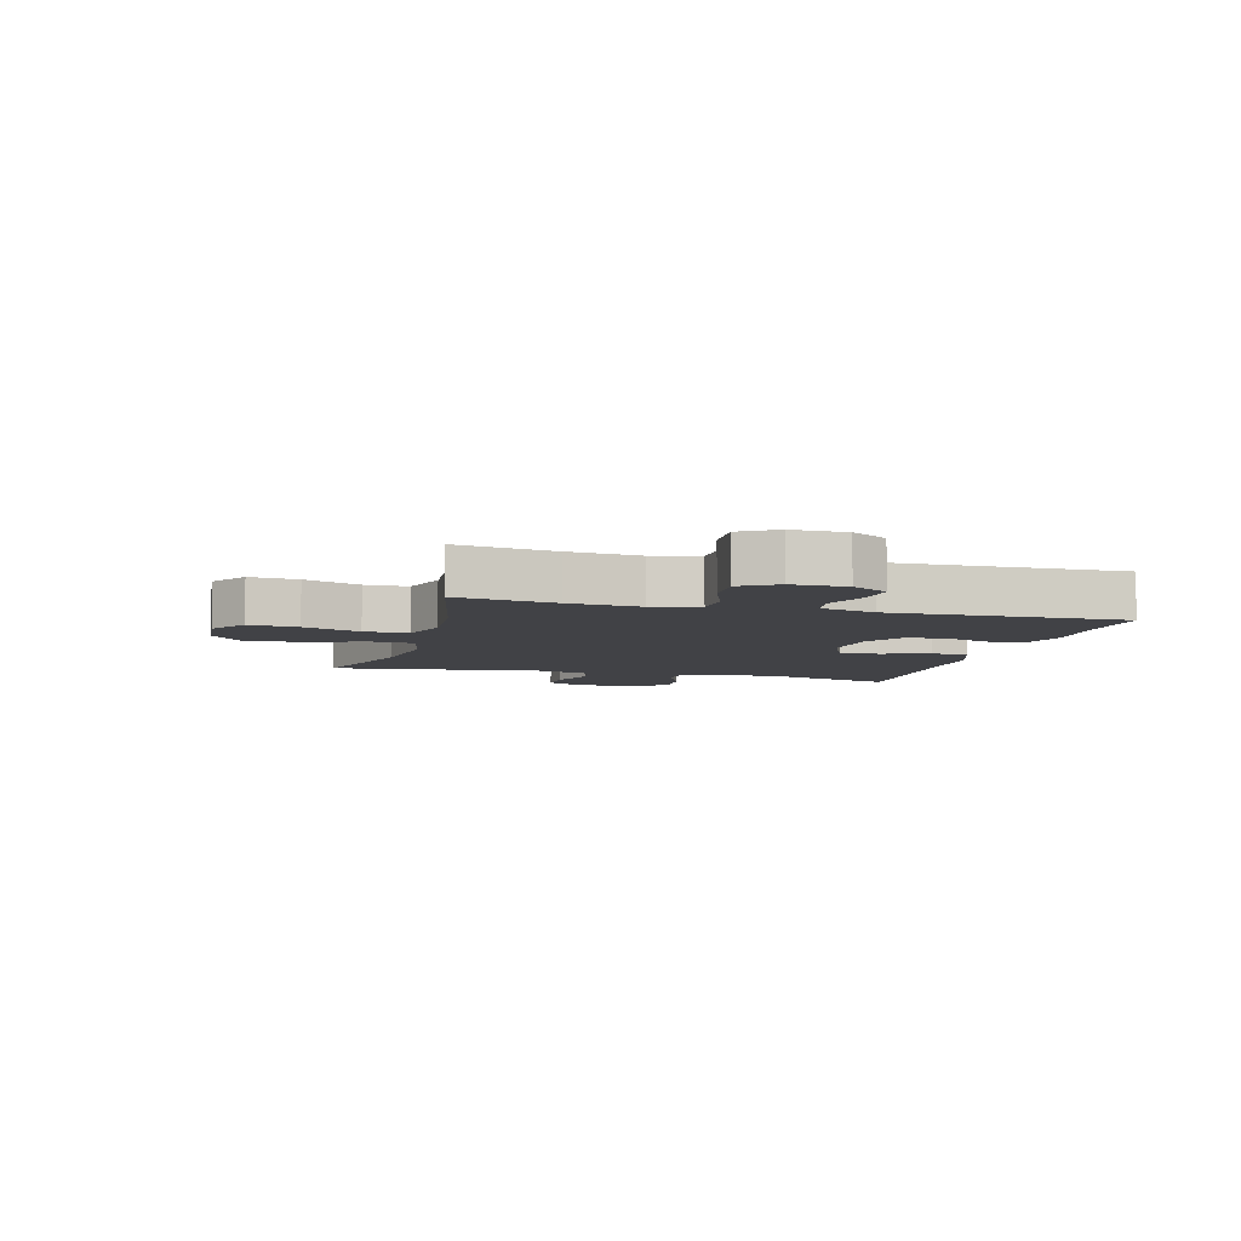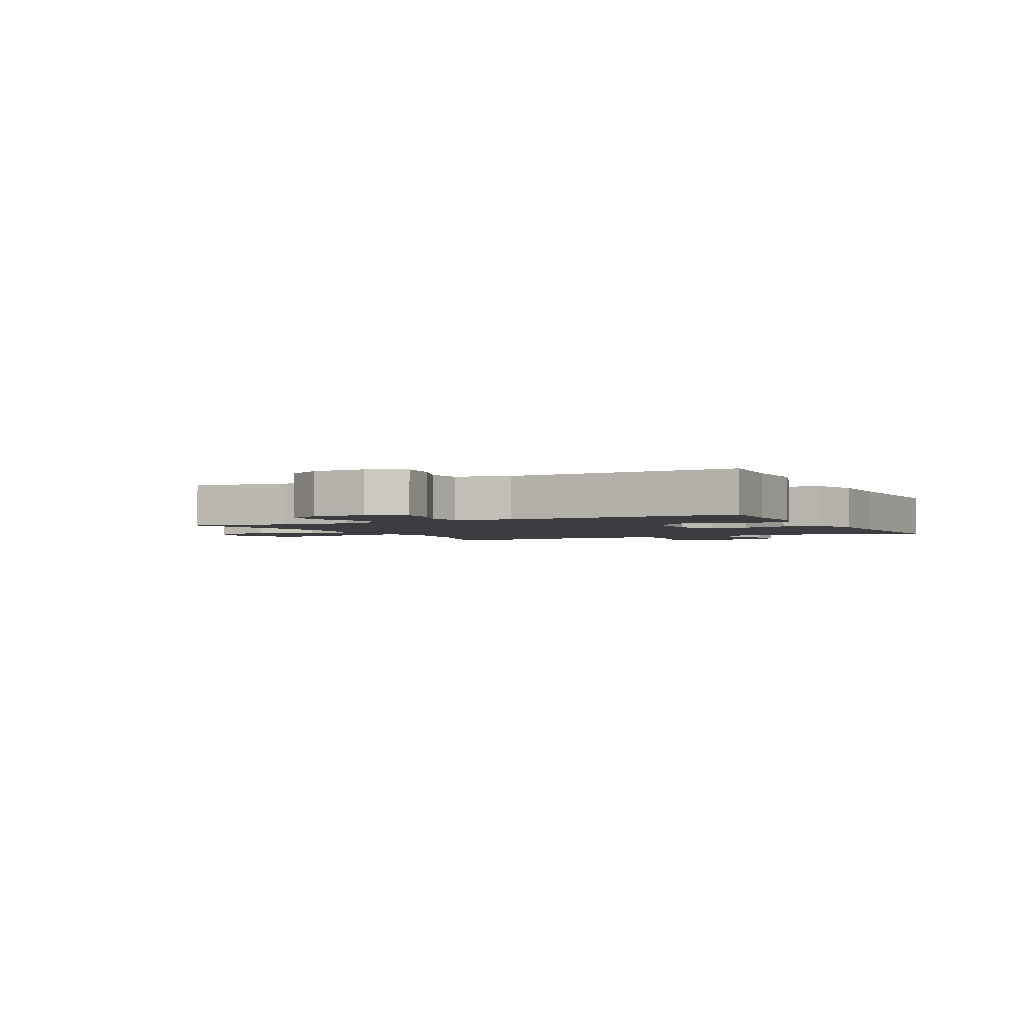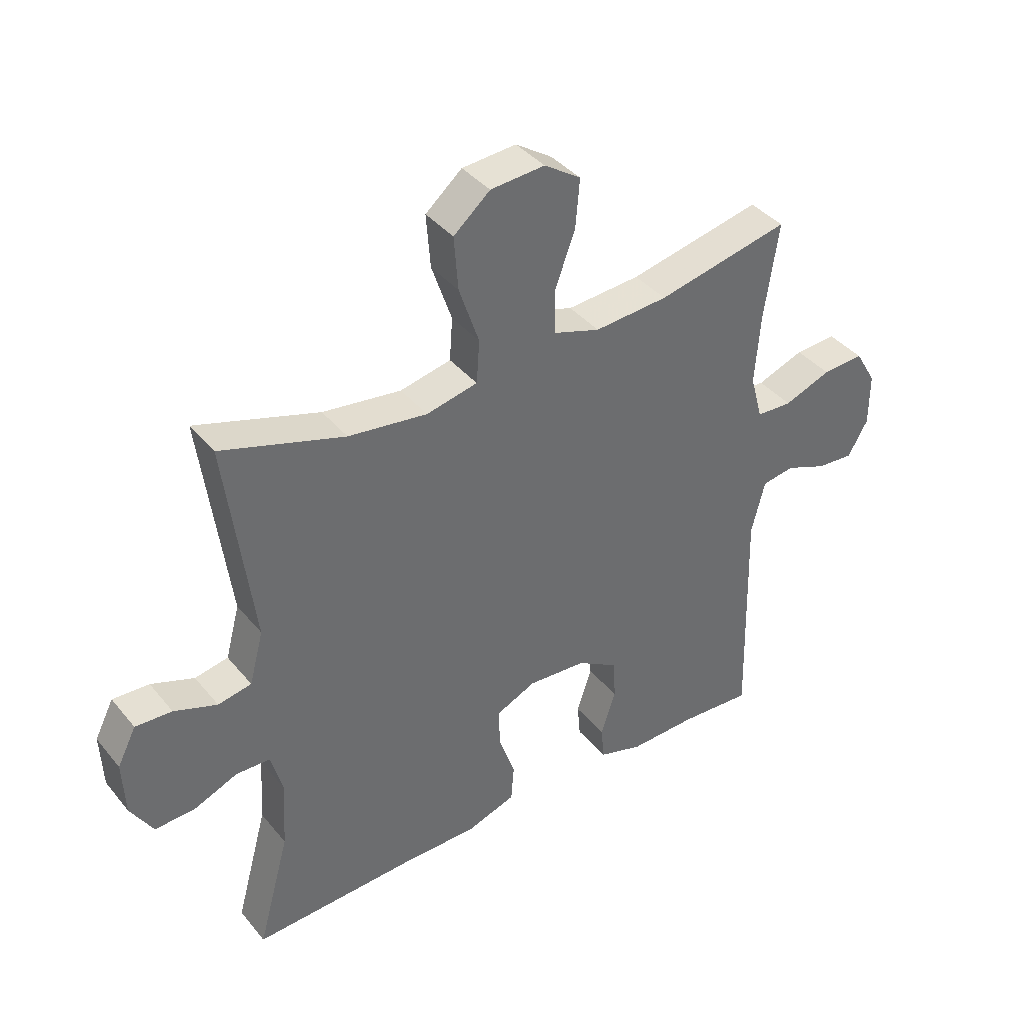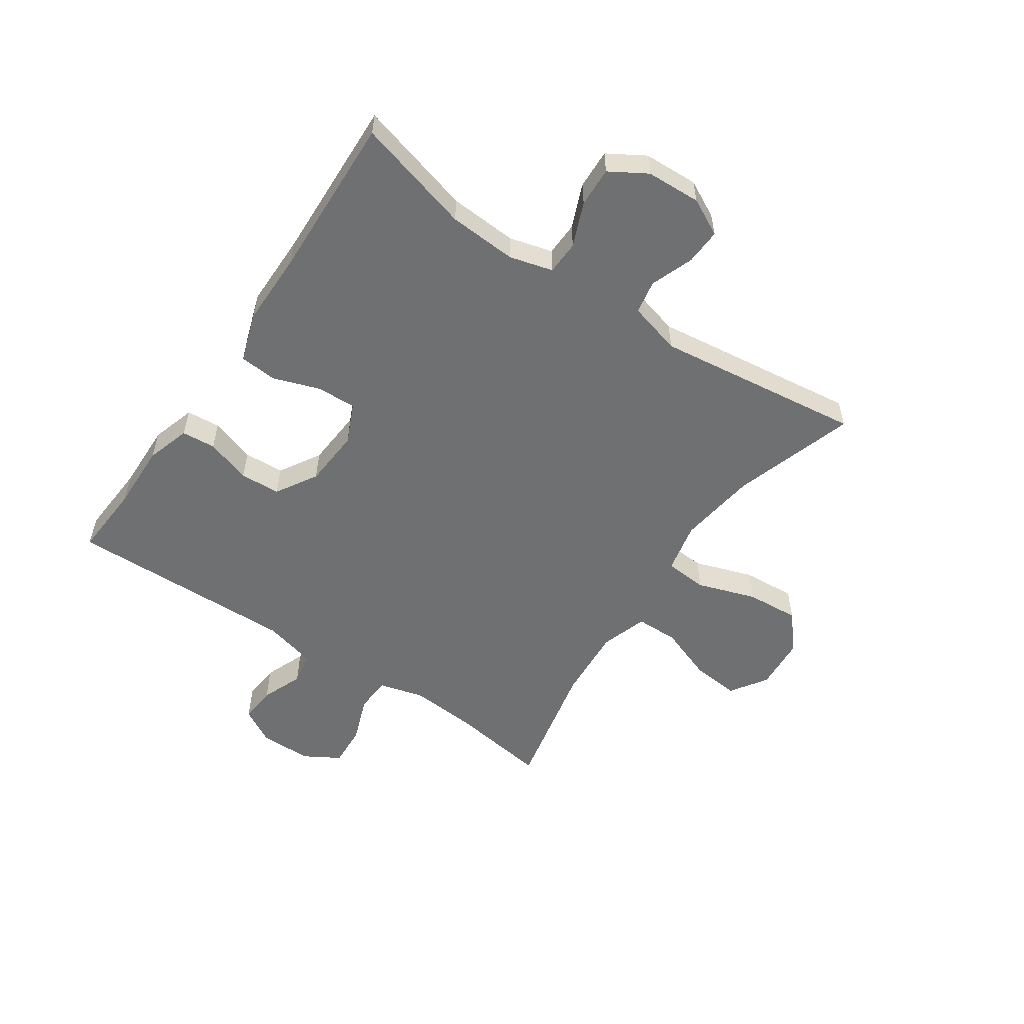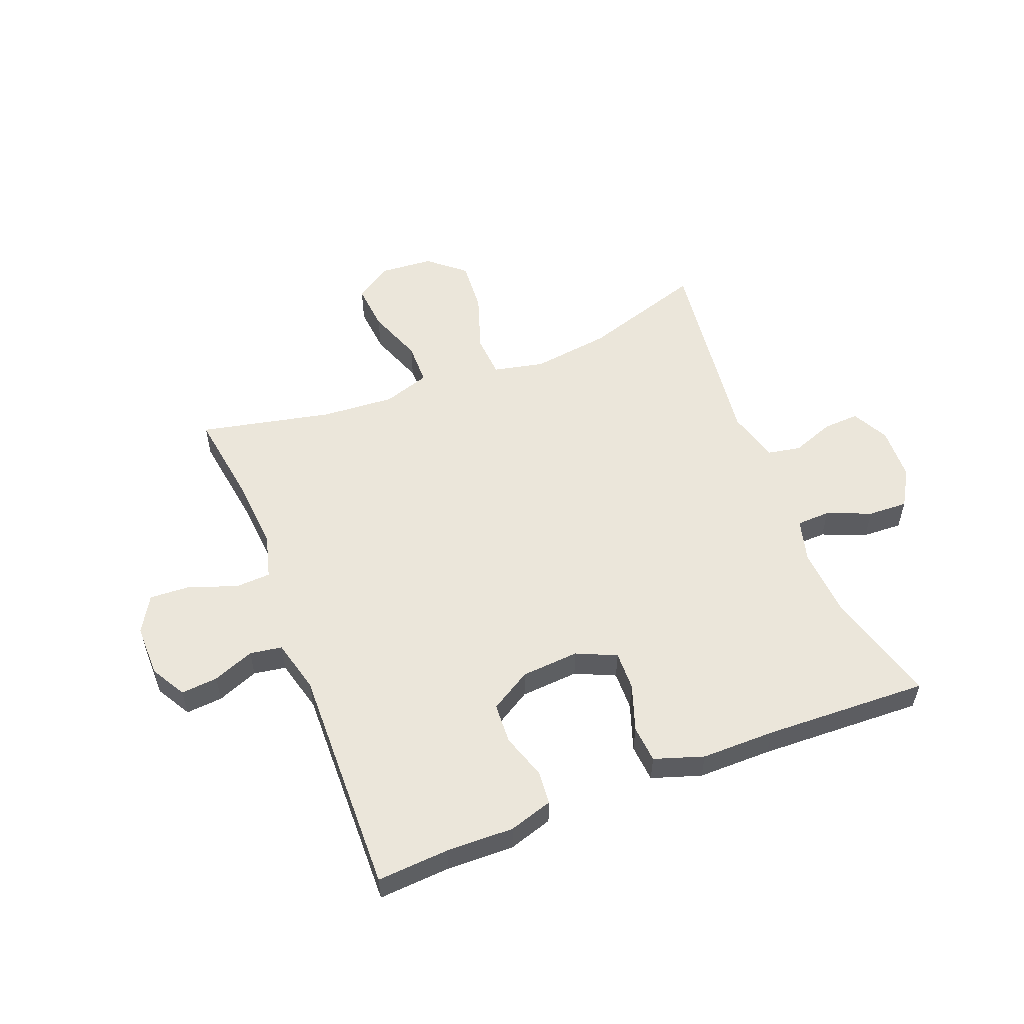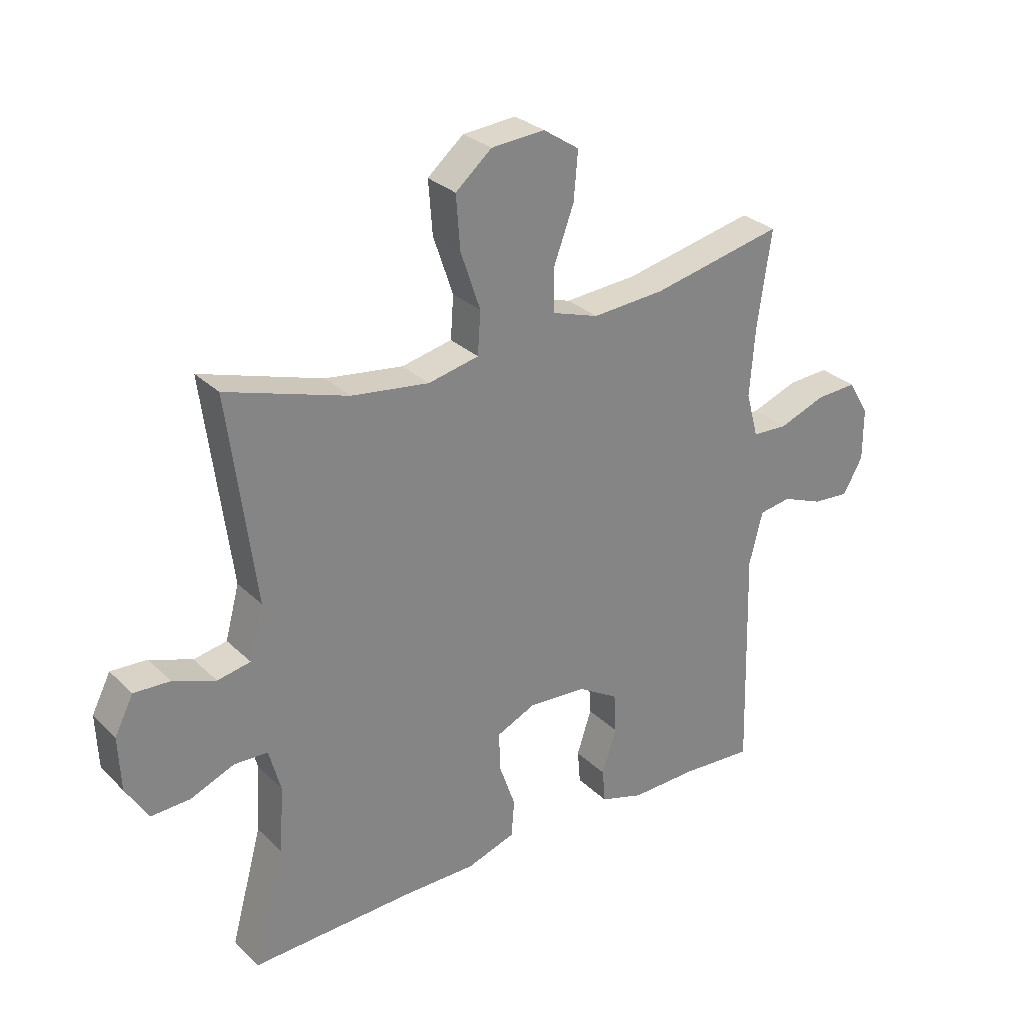
<metadata>
{"format":"obj","ext":"obj","renderer":"f3d","projection":"perspective","resolution":1024,"background":"white","views":[{"elev":-6.7,"azim":74.8,"up":"+Y"},{"elev":-2.5,"azim":116.8,"up":"+Y"},{"elev":39.1,"azim":-35.0,"up":"+Z"},{"elev":-54.9,"azim":-124.3,"up":"+Y"},{"elev":54.8,"azim":158.5,"up":"+Y"},{"elev":29.0,"azim":-35.8,"up":"+Z"}]}
</metadata>
<code>
v -0.5 0.07 -0.5
v -0.446 0.07 -0.302
v -0.439 0.07 -0.186
v -0.459 0.07 -0.112
v -0.517 0.07 -0.11
v -0.592 0.07 -0.141
v -0.66 0.07 -0.144
v -0.698 0.07 -0.081
v -0.702 0.07 0.012
v -0.67 0.07 0.075
v -0.608 0.07 0.072
v -0.535 0.07 0.045
v -0.478 0.07 0.056
v -0.454 0.07 0.146
v -0.5 0.07 0.5
v -0.291 0.07 0.434
v -0.157 0.07 0.416
v -0.07 0.07 0.435
v -0.065 0.07 0.508
v -0.099 0.07 0.608
v -0.106 0.07 0.699
v -0.044 0.07 0.752
v 0.048 0.07 0.759
v 0.11 0.07 0.718
v 0.103 0.07 0.636
v 0.068 0.07 0.541
v 0.069 0.07 0.468
v 0.149 0.07 0.442
v 0.274 0.07 0.451
v 0.5 0.07 0.5
v 0.476 0.07 0.335
v 0.467 0.07 0.216
v 0.488 0.07 0.139
v 0.549 0.07 0.136
v 0.629 0.07 0.166
v 0.7 0.07 0.17
v 0.736 0.07 0.109
v 0.736 0.07 0.019
v 0.702 0.07 -0.041
v 0.639 0.07 -0.036
v 0.568 0.07 -0.008
v 0.513 0.07 -0.017
v 0.49 0.07 -0.108
v 0.5 0.07 -0.5
v 0.377 0.07 -0.492
v 0.262 0.07 -0.495
v 0.187 0.07 -0.472
v 0.182 0.07 -0.414
v 0.207 0.07 -0.337
v 0.203 0.07 -0.268
v 0.133 0.07 -0.226
v 0.034 0.07 -0.219
v -0.034 0.07 -0.25
v -0.032 0.07 -0.317
v -0.004 0.07 -0.397
v -0.009 0.07 -0.461
v -0.093 0.07 -0.489
v -0.219 0.07 -0.489
v -0.5 0 -0.5
v -0.446 0 -0.302
v -0.439 0 -0.186
v -0.459 0 -0.112
v -0.517 0 -0.11
v -0.592 0 -0.141
v -0.66 0 -0.144
v -0.698 0 -0.081
v -0.702 0 0.012
v -0.67 0 0.075
v -0.608 0 0.072
v -0.535 0 0.045
v -0.478 0 0.056
v -0.454 0 0.146
v -0.5 0 0.5
v -0.291 0 0.434
v -0.157 0 0.416
v -0.07 0 0.435
v -0.065 0 0.508
v -0.099 0 0.608
v -0.106 0 0.699
v -0.044 0 0.752
v 0.048 0 0.759
v 0.11 0 0.718
v 0.103 0 0.636
v 0.068 0 0.541
v 0.069 0 0.468
v 0.149 0 0.442
v 0.274 0 0.451
v 0.5 0 0.5
v 0.476 0 0.335
v 0.467 0 0.216
v 0.488 0 0.139
v 0.549 0 0.136
v 0.629 0 0.166
v 0.7 0 0.17
v 0.736 0 0.109
v 0.736 0 0.019
v 0.702 0 -0.041
v 0.639 0 -0.036
v 0.568 0 -0.008
v 0.513 0 -0.017
v 0.49 0 -0.108
v 0.5 0 -0.5
v 0.377 0 -0.492
v 0.262 0 -0.495
v 0.187 0 -0.472
v 0.182 0 -0.414
v 0.207 0 -0.337
v 0.203 0 -0.268
v 0.133 0 -0.226
v 0.034 0 -0.219
v -0.034 0 -0.25
v -0.032 0 -0.317
v -0.004 0 -0.397
v -0.009 0 -0.461
v -0.093 0 -0.489
v -0.219 0 -0.489
f 55 56 57 58
f 54 55 58 1
f 53 54 1 2
f 52 53 2 3
f 46 47 48 49
f 45 46 49 50
f 43 44 45 50
f 42 43 50 51
f 38 39 40 41
f 36 37 38 41
f 34 35 36 41
f 33 34 41 42
f 32 33 42 51
f 29 30 31
f 28 29 31 32
f 27 28 32 51
f 23 24 25 26
f 23 26 27
f 22 23 27
f 19 20 21 22
f 18 19 22 27
f 14 15 16
f 13 14 16 17
f 9 10 11 12
f 9 12 13
f 8 9 13
f 5 6 7 8
f 4 5 8 13
f 52 3 4 13
f 18 27 51 52
f 13 17 18 52
f 116 115 114 113
f 59 116 113 112
f 60 59 112 111
f 61 60 111 110
f 107 106 105 104
f 108 107 104 103
f 108 103 102 101
f 109 108 101 100
f 99 98 97 96
f 99 96 95 94
f 99 94 93 92
f 100 99 92 91
f 109 100 91 90
f 89 88 87
f 90 89 87 86
f 109 90 86 85
f 84 83 82 81
f 85 84 81
f 85 81 80
f 80 79 78 77
f 85 80 77 76
f 74 73 72
f 75 74 72 71
f 70 69 68 67
f 71 70 67
f 71 67 66
f 66 65 64 63
f 71 66 63 62
f 71 62 61 110
f 110 109 85 76
f 110 76 75 71
f 1 59 60 2
f 2 60 61 3
f 3 61 62 4
f 4 62 63 5
f 5 63 64 6
f 6 64 65 7
f 7 65 66 8
f 8 66 67 9
f 9 67 68 10
f 10 68 69 11
f 11 69 70 12
f 12 70 71 13
f 13 71 72 14
f 14 72 73 15
f 15 73 74 16
f 16 74 75 17
f 17 75 76 18
f 18 76 77 19
f 19 77 78 20
f 20 78 79 21
f 21 79 80 22
f 22 80 81 23
f 23 81 82 24
f 24 82 83 25
f 25 83 84 26
f 26 84 85 27
f 27 85 86 28
f 28 86 87 29
f 29 87 88 30
f 30 88 89 31
f 31 89 90 32
f 32 90 91 33
f 33 91 92 34
f 34 92 93 35
f 35 93 94 36
f 36 94 95 37
f 37 95 96 38
f 38 96 97 39
f 39 97 98 40
f 40 98 99 41
f 41 99 100 42
f 42 100 101 43
f 43 101 102 44
f 44 102 103 45
f 45 103 104 46
f 46 104 105 47
f 47 105 106 48
f 48 106 107 49
f 49 107 108 50
f 50 108 109 51
f 51 109 110 52
f 52 110 111 53
f 53 111 112 54
f 54 112 113 55
f 55 113 114 56
f 56 114 115 57
f 57 115 116 58
f 58 116 59 1

</code>
